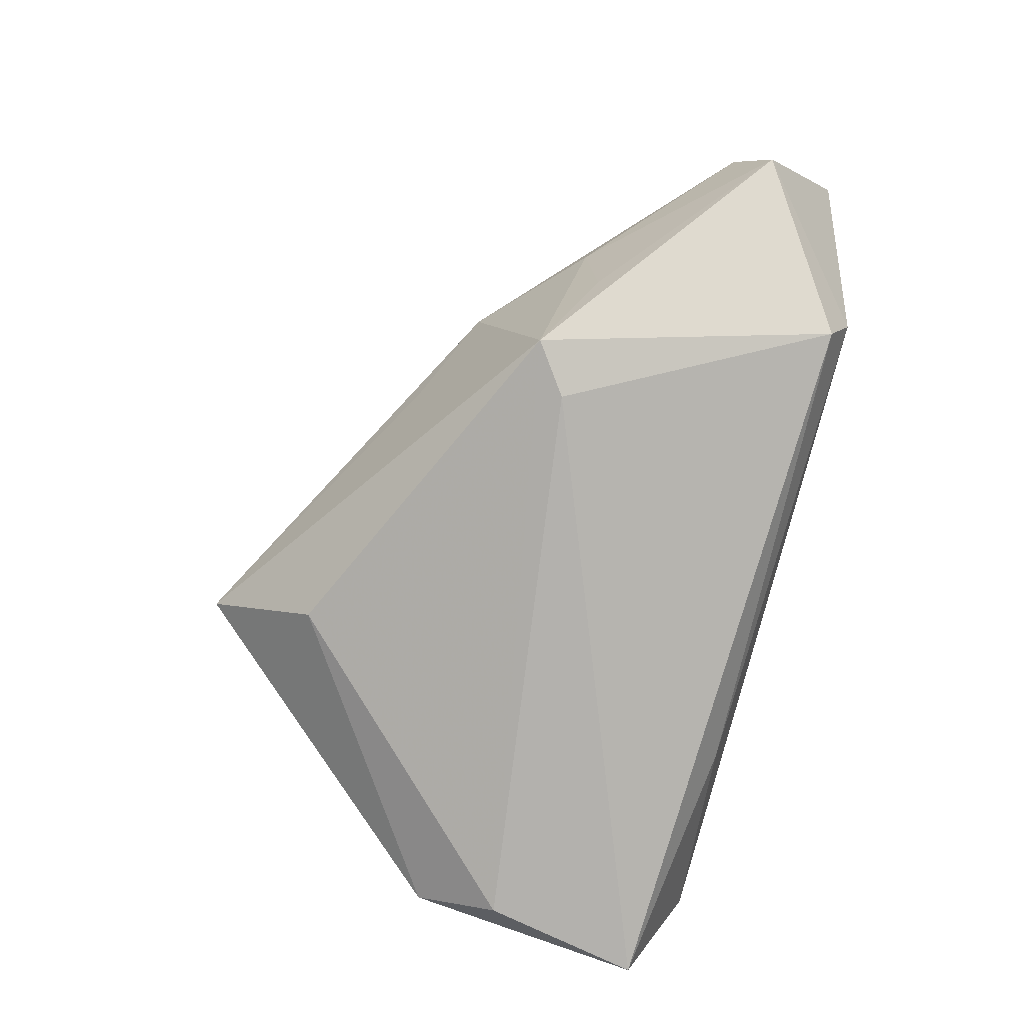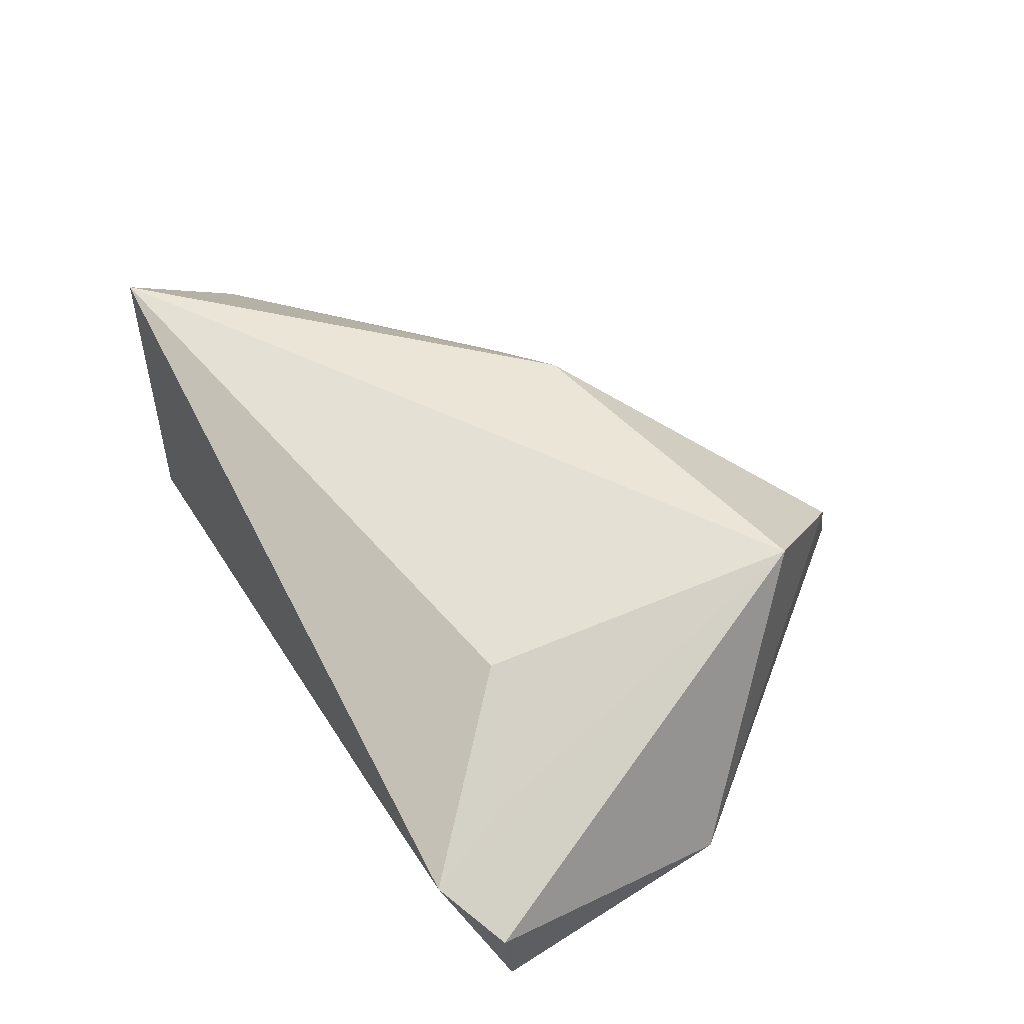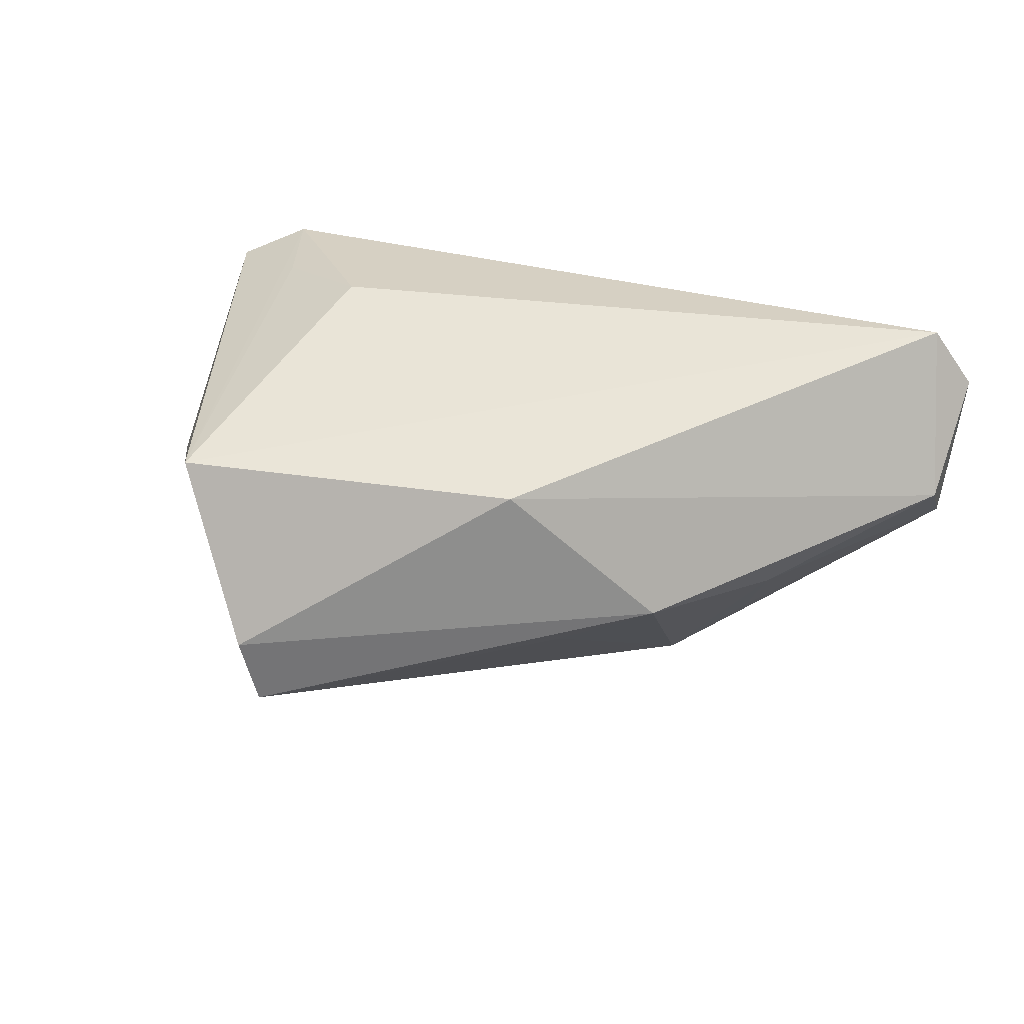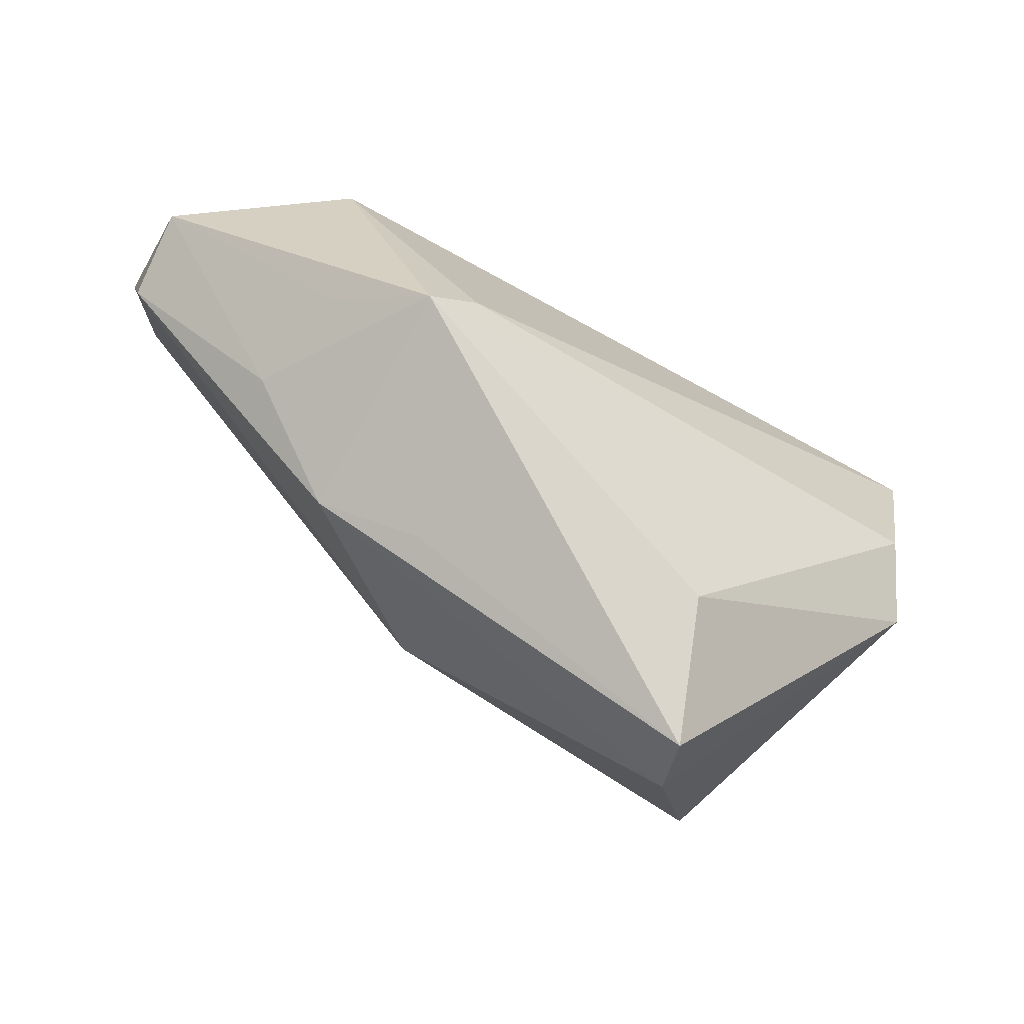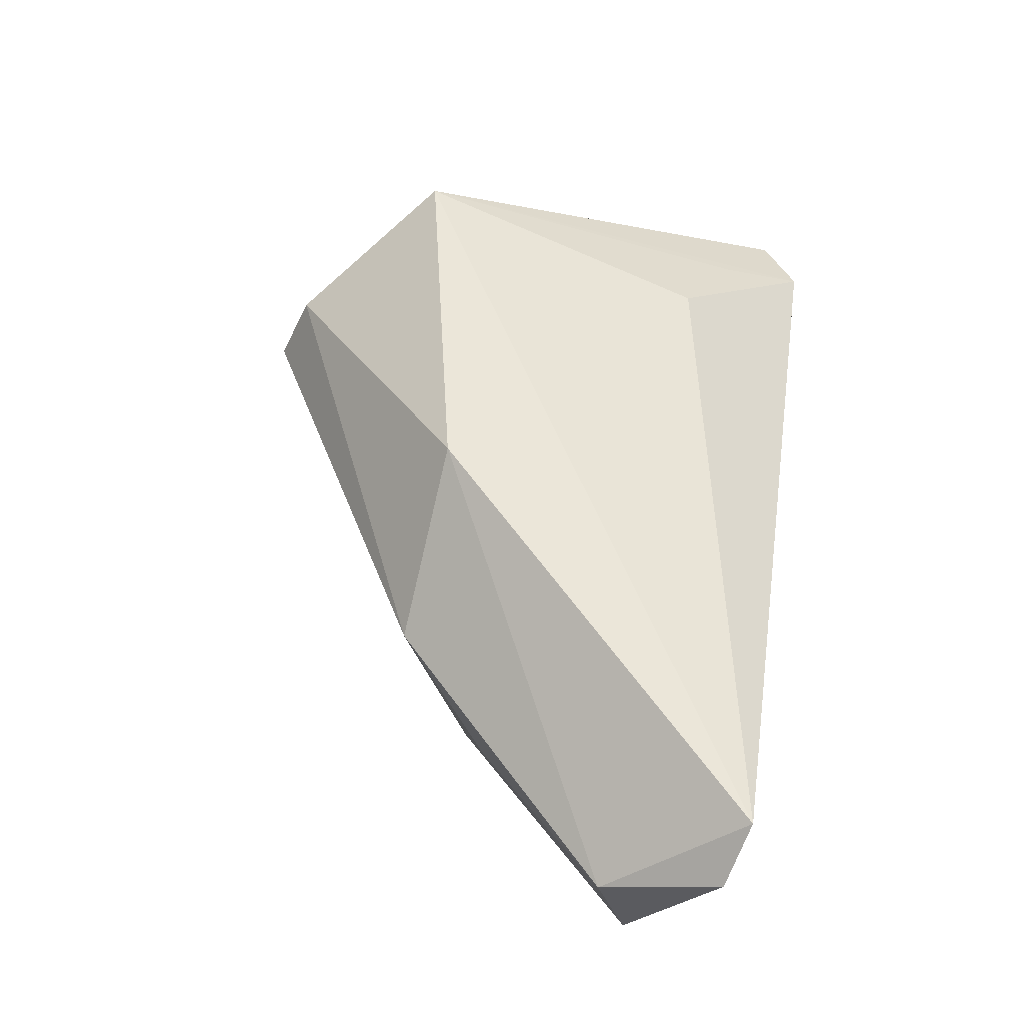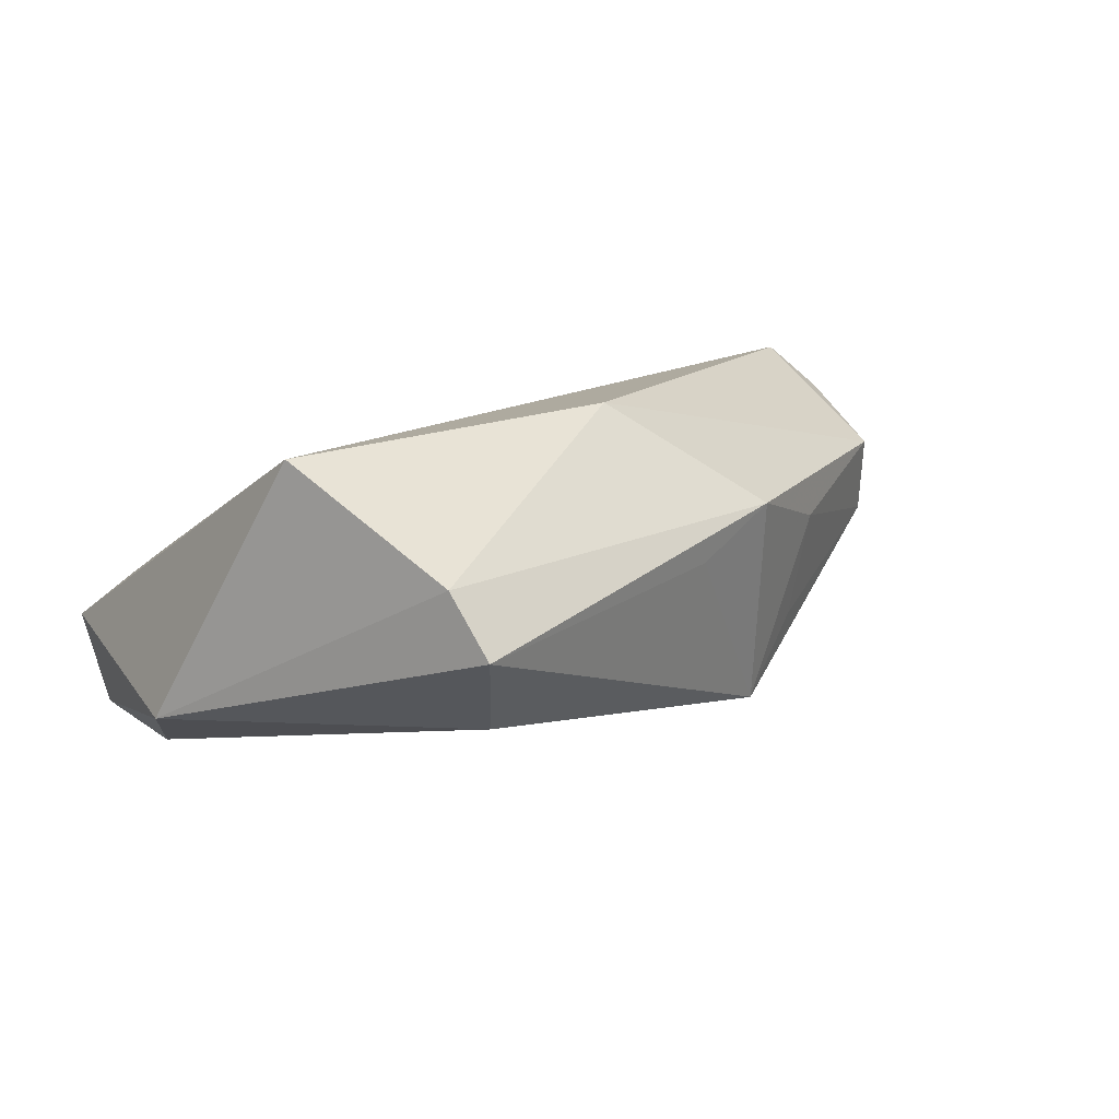
<metadata>
{"format":"obj","ext":"obj","renderer":"f3d","projection":"perspective","resolution":1024,"background":"white","views":[{"elev":-79.3,"azim":75.5,"up":"+Z"},{"elev":43.5,"azim":-119.4,"up":"+Z"},{"elev":64.2,"azim":20.1,"up":"+Z"},{"elev":-61.8,"azim":145.5,"up":"+Y"},{"elev":62.9,"azim":97.7,"up":"+Z"},{"elev":13.1,"azim":-21.6,"up":"+Z"}]}
</metadata>
<code>
v 0.00725 -0.01782 0.02405
v 0.04379 0.03029 -0.005691
v -0.04326 0.0193 0.001434
v -0.05168 -0.008874 -0.01516
v -0.02977 0.01314 0.01224
v 0.02568 -0.007729 -0.02153
v -0.05525 0.0254 -0.009066
v 0.03234 -0.01251 -0.02054
v 0.01798 -0.0269 0.003455
v 0.04267 0.02711 -0.01256
v 0.06248 0.01 0.01078
v -0.04835 0.001673 -0.02153
v 0.05542 0.02842 0.02352
v 0.04354 -0.008137 0.004194
v -0.05231 0.02271 -0.02153
v 0.06215 0.02588 0.01734
v -0.02367 -0.04504 0.007694
v 0.02989 -0.02104 0.009481
v 0.0413 -0.006297 -0.01058
v -0.038 -0.02669 0.02103
v 0.06398 0.01404 -0.0003585
v -0.01996 -0.04872 -0.0006351
v -0.0205 0.02779 -0.01348
v -0.04663 0.03029 -0.00469
v -0.01479 -0.03444 -0.01335
f 5 20 13
f 24 5 13
f 7 20 24
f 13 20 1
f 11 16 13
f 13 1 11
f 11 1 18
f 21 16 11
f 2 24 13
f 10 23 2
f 2 23 24
f 13 16 2
f 21 10 2
f 2 16 21
f 20 5 3
f 3 24 20
f 5 24 3
f 9 18 22
f 8 9 22
f 18 9 8
f 8 10 21
f 4 20 7
f 22 18 17
f 18 1 17
f 17 1 20
f 17 4 22
f 20 4 17
f 15 23 10
f 15 4 7
f 12 4 15
f 7 24 15
f 24 23 15
f 25 8 22
f 12 8 25
f 22 4 25
f 25 4 12
f 21 11 14
f 14 11 18
f 18 8 14
f 6 8 12
f 12 15 6
f 10 8 6
f 6 15 10
f 19 8 21
f 21 14 19
f 19 14 8

</code>
